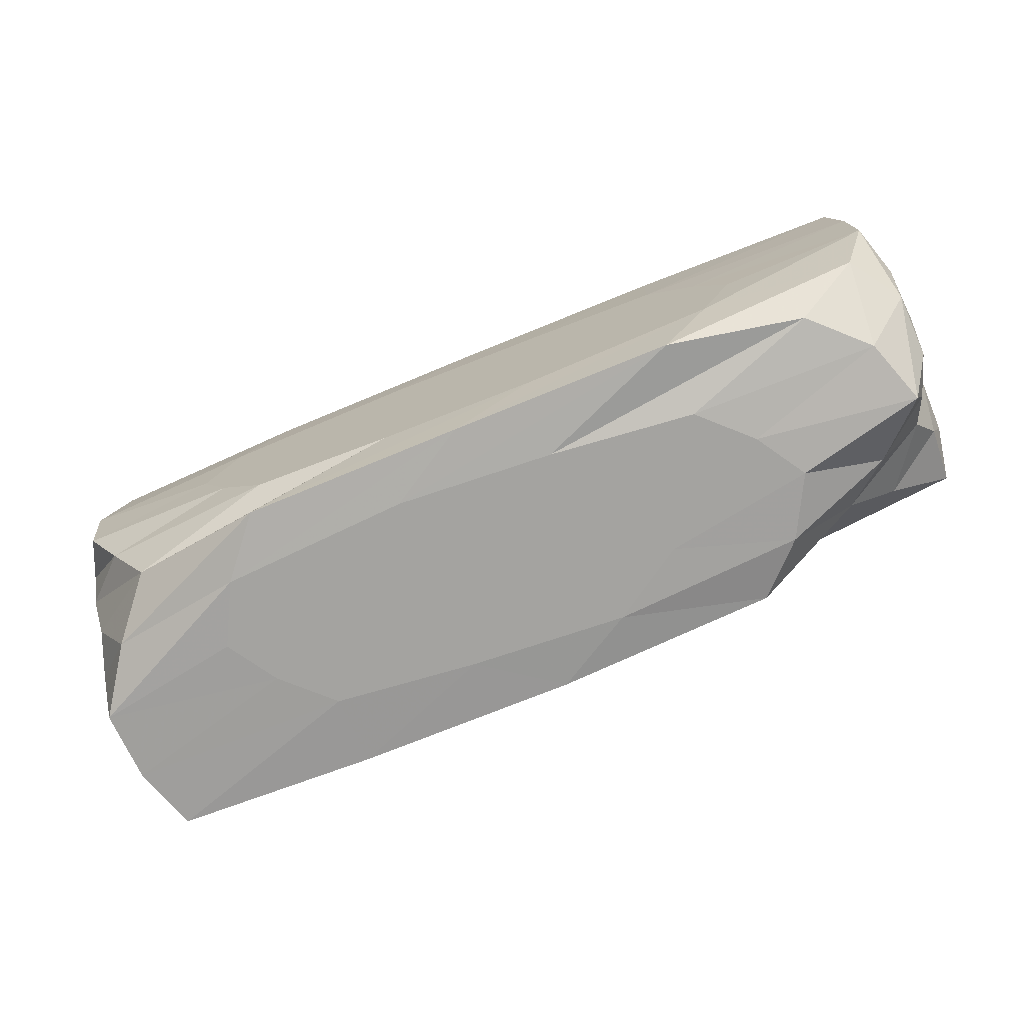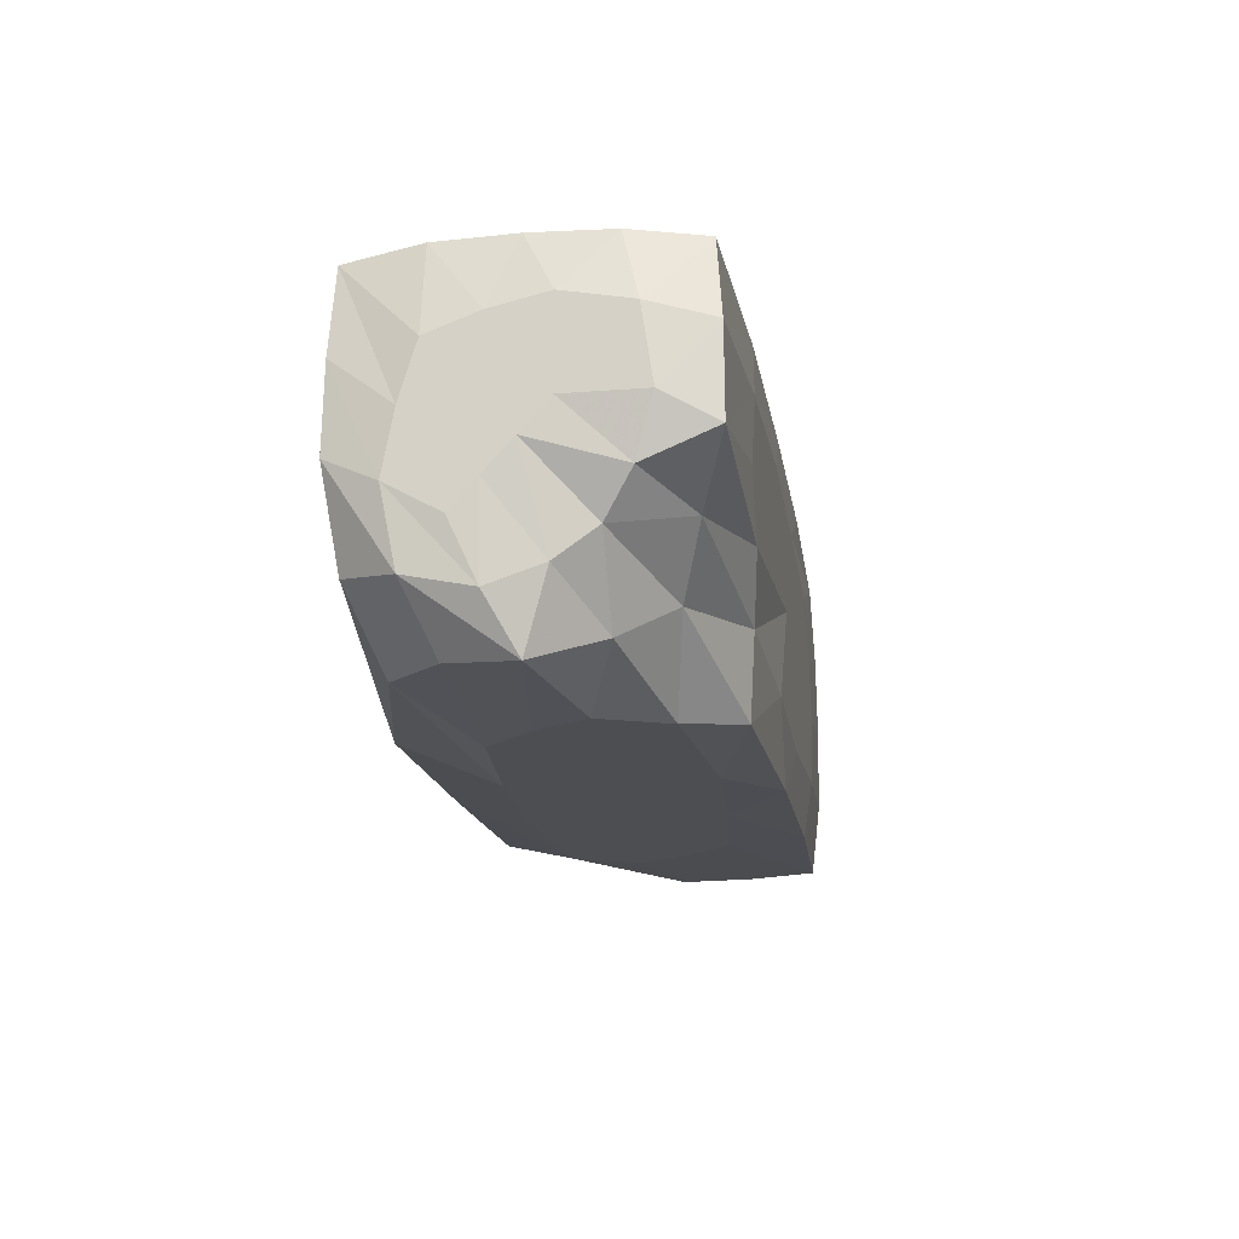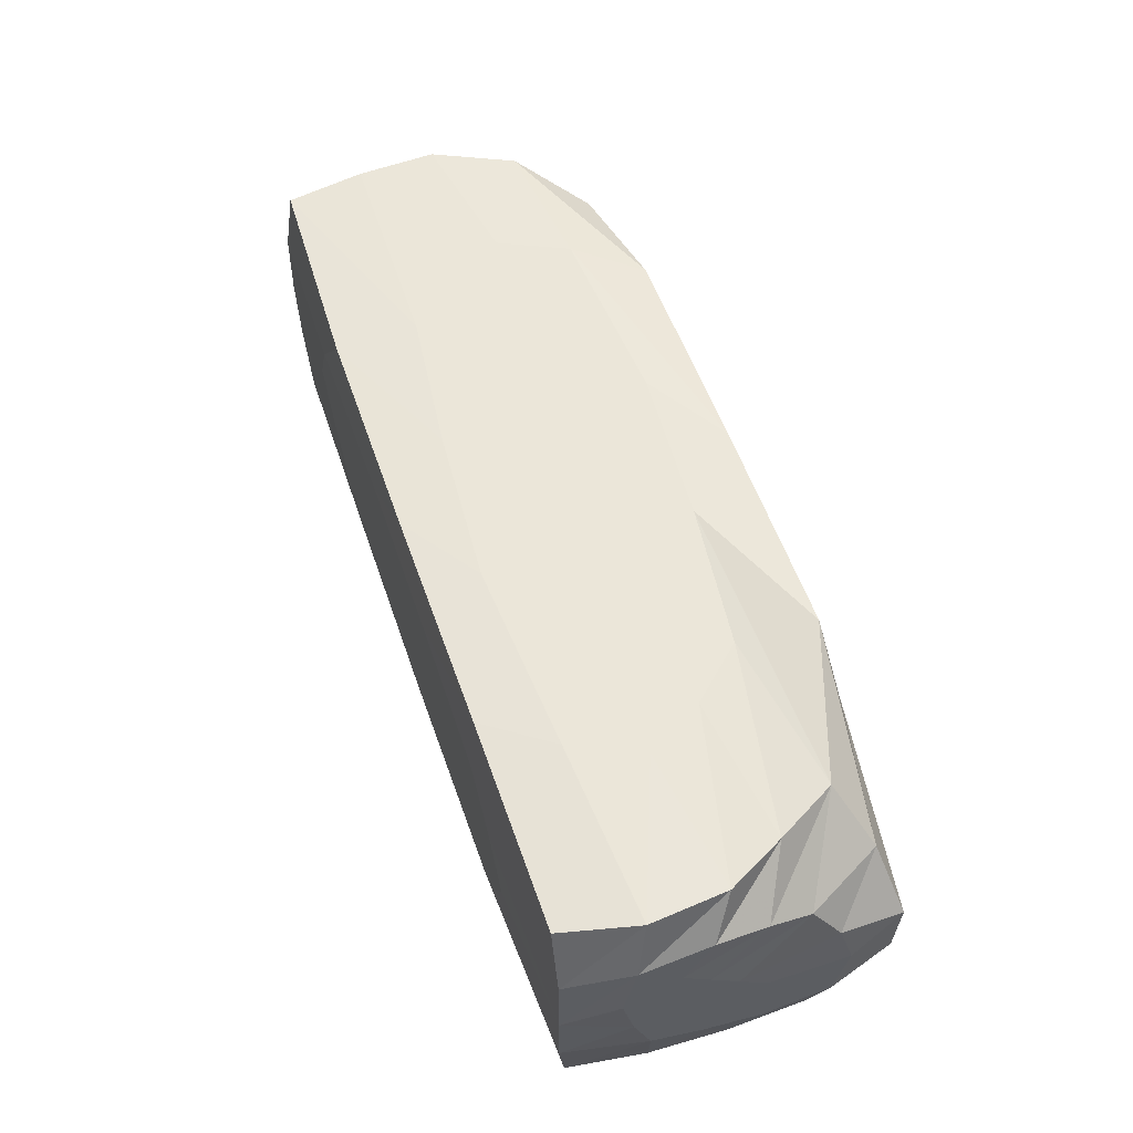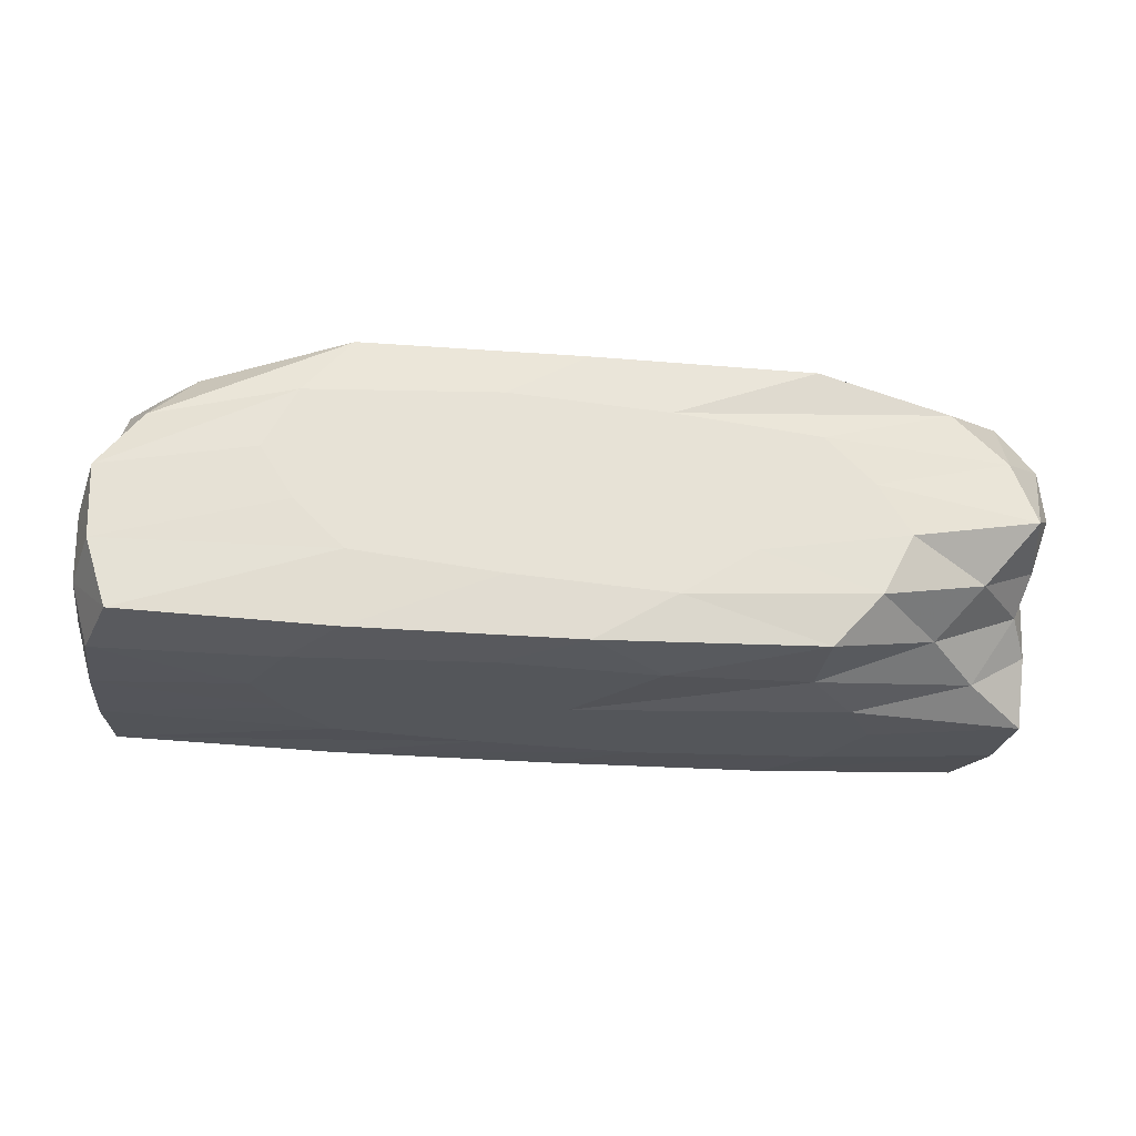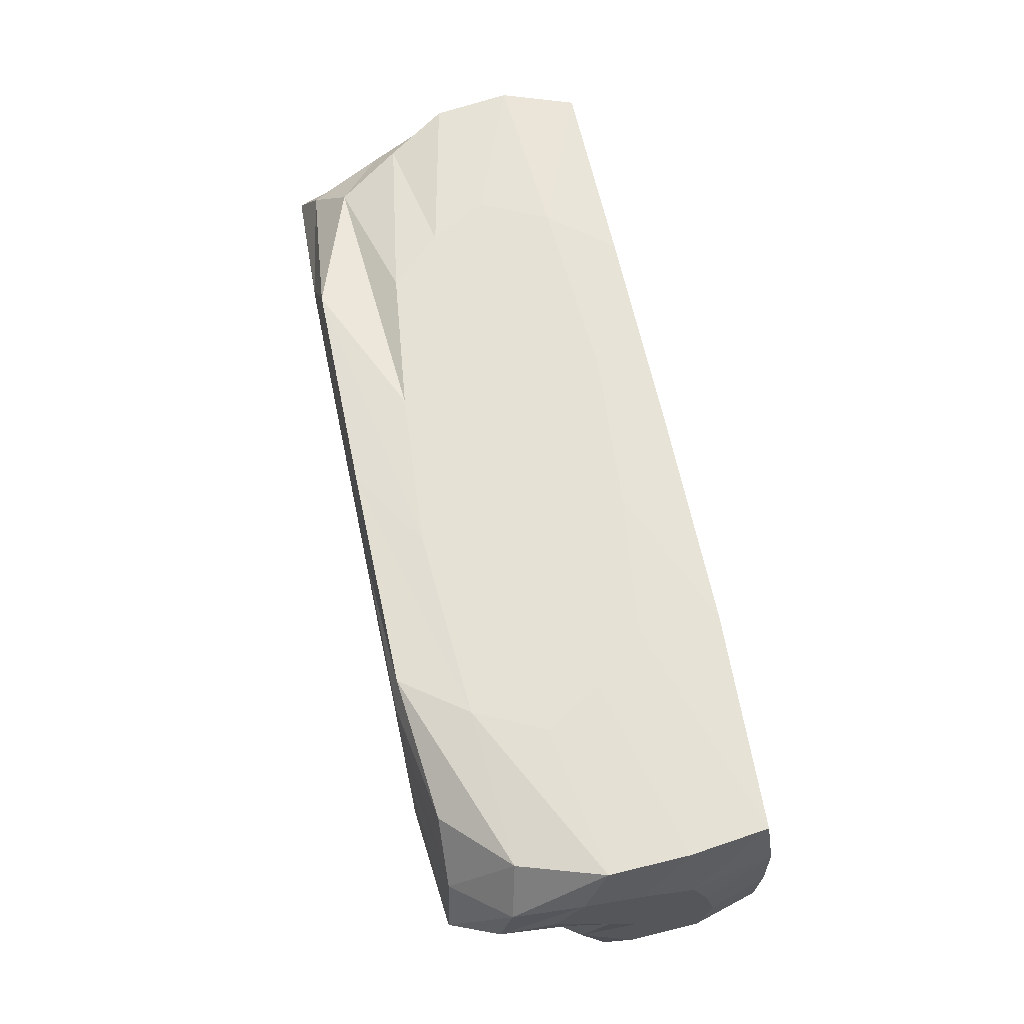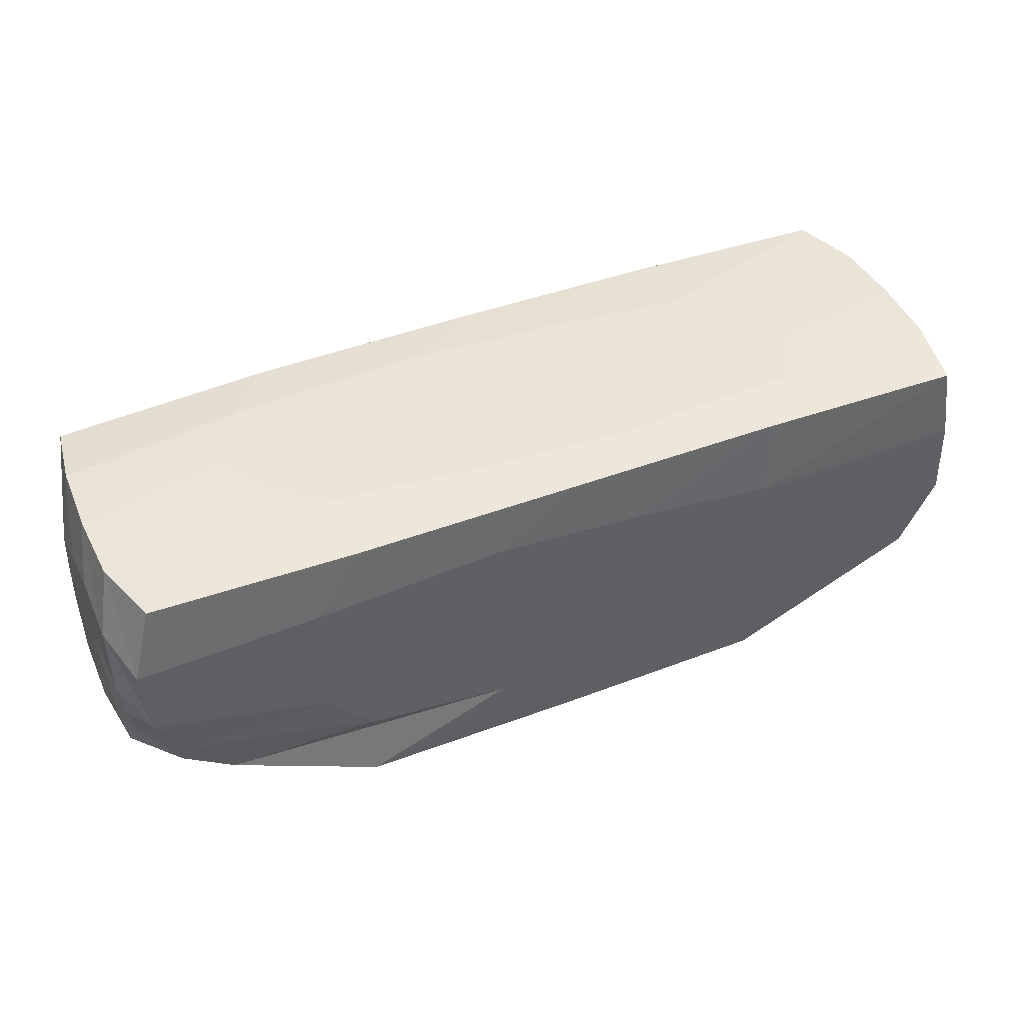
<metadata>
{"format":"obj","ext":"obj","renderer":"f3d","projection":"perspective","resolution":1024,"background":"white","views":[{"elev":-72.8,"azim":-157.5,"up":"+Z"},{"elev":-16.5,"azim":-81.0,"up":"+Z"},{"elev":55.5,"azim":71.0,"up":"+Y"},{"elev":-25.3,"azim":172.6,"up":"+Y"},{"elev":64.4,"azim":-102.0,"up":"+Y"},{"elev":43.9,"azim":156.0,"up":"+Z"}]}
</metadata>
<code>
g Cube
v -92.02 2.593 34.56
v -94.37 63.17 32.96
v 94.37 1.831 32.96
v 92.02 62.41 34.56
v 92.02 2.593 -34.56
v 78.98 58.19 -24.67
v -72.99 10.69 -20.23
v -76.81 57.54 -31.83
v 0 64.07 34.98
v -97.15 32.5 34.98
v 0 32.5 36
v -33.33 43.33 36
v 94.86 63.33 1.926
v 97.15 32.5 34.98
v 100 32.5 0
v 100 43.33 12
v 0 64.07 -34.98
v 97.15 32.5 -34.98
v 0 32.5 -36
v 33.33 43.33 -36
v -97.15 64.07 -1.025
v -93.02 32.56 -33.64
v -100 32.5 0
v -100 43.33 -12
v 0 65 0
v -33.33 65 -12
v 0 0.9251 34.98
v -97.15 0.9251 1.025
v 0 0 0
v -33.33 0 12
v 33.33 21.67 36
v 97.15 0.9251 -1.025
v 100 21.67 -12
v 0 0.9251 -34.98
v -33.33 21.67 -36
v -100 21.67 12
v 33.33 65 12
v 33.33 0 -12
v 47.95 63.89 34.77
v -17.35 53.72 36
v -17.35 38.14 36
v 47.95 48.08 36
v 16.67 51.46 36
v -47.95 63.89 34.77
v -96.58 48.08 34.77
v -65.3 38.14 36
v -58.33 51.46 36
v -96.58 16.92 34.77
v -47.95 16.92 36
v -58.33 27.08 36
v 87.37 60.89 -10.95
v 100 53.72 6.246
v 100 38.14 6.246
v 97.15 46.19 -14.65
v 98.7 50.85 -5.031
v 96.58 63.89 18.49
v 96.58 48.08 34.77
v 100 38.14 23.51
v 100 51.46 21
v 96.58 16.92 34.77
v 100 16.92 17.26
v 100 27.08 21
v -47.95 63.89 -34.77
v 17.35 53.72 -36
v 17.35 38.14 -36
v -47.95 48.08 -36
v -16.67 51.46 -36
v 47.95 63.89 -34.77
v 88.22 46.22 -31.3
v 65.3 38.14 -36
v 58.33 51.46 -36
v 96.58 16.92 -34.77
v 47.95 16.92 -36
v 58.33 27.08 -36
v -96.58 63.89 16.03
v -100 53.72 -6.246
v -100 38.14 -6.246
v -100 48.08 17.26
v -100 51.46 6
v -90.94 62.06 -18.79
v -88.32 46.4 -32.26
v -98.51 38.15 -23.43
v -98.45 51.09 -20.78
v -82.28 20.47 -27.6
v -93.39 20.35 -12.65
v -95.76 28 -19.05
v -17.35 65 -23.51
v -17.35 65 -6.246
v 47.95 65 -17.26
v 16.67 65 -21
v -65.3 65 -6.246
v -58.33 65 -21
v -47.95 65 17.26
v -58.33 65 6
v 47.95 1.111 34.77
v -17.35 0 23.51
v -17.35 0 6.246
v 47.95 0 17.26
v 16.67 0 21
v -47.95 1.111 34.77
v -96.58 1.111 18.49
v -65.3 0 6.246
v -58.33 0 21
v -83.89 6.216 -8.924
v -47.95 1.719 -17.26
v -58.33 0.05645 -6
v 65.3 26.86 36
v 17.35 11.28 36
v 58.33 13.54 36
v 17.35 26.86 36
v 58.33 37.92 36
v -16.67 13.54 36
v 100 26.86 -23.51
v 100 11.28 -6.246
v 96.58 1.111 -18.49
v 100 13.54 -21
v 100 26.86 -6.246
v 99.11 37.58 -20.51
v 96.58 1.111 16.03
v 100 13.54 6
v -65.3 26.86 -36
v -17.35 11.28 -36
v -47.97 2.627 -33.71
v -58.33 13.61 -35.76
v -17.35 26.86 -36
v -58.33 37.92 -36
v 47.95 1.111 -34.77
v 16.67 13.54 -36
v -100 26.86 23.51
v -100 11.28 6.246
v -100 13.54 21
v -100 26.86 6.246
v -100 37.92 21
v -97.36 14.76 -4.733
v 65.3 65 6.246
v 17.35 65 23.51
v 58.33 65 21
v 17.35 65 6.246
v 58.33 65 -6
v -16.67 65 21
v 65.3 0 -6.246
v 17.35 0 -23.51
v 58.33 0 -21
v 17.35 0 -6.246
v 58.33 0 6
v -16.67 0 -21
f 4 39 43 42
f 39 9 40 43
f 43 40 12 41
f 42 43 41 11
f 9 44 47 40
f 44 2 45 47
f 47 45 10 46
f 40 47 46 12
f 11 41 50 49
f 41 12 46 50
f 50 46 10 48
f 49 50 48 1
f 6 51 55 54
f 51 13 52 55
f 55 52 16 53
f 54 55 53 15
f 13 56 59 52
f 56 4 57 59
f 59 57 14 58
f 52 59 58 16
f 15 53 62 61
f 53 16 58 62
f 62 58 14 60
f 61 62 60 3
f 8 63 67 66
f 63 17 64 67
f 67 64 20 65
f 66 67 65 19
f 17 68 71 64
f 68 6 69 71
f 71 69 18 70
f 64 71 70 20
f 19 65 74 73
f 65 20 70 74
f 74 70 18 72
f 73 74 72 5
f 2 75 79 78
f 75 21 76 79
f 79 76 24 77
f 78 79 77 23
f 21 80 83 76
f 80 8 81 83
f 83 81 22 82
f 76 83 82 24
f 23 77 86 85
f 77 24 82 86
f 86 82 22 84
f 85 86 84 7
f 6 68 90 89
f 68 17 87 90
f 90 87 26 88
f 89 90 88 25
f 17 63 92 87
f 63 8 80 92
f 92 80 21 91
f 87 92 91 26
f 25 88 94 93
f 88 26 91 94
f 94 91 21 75
f 93 94 75 2
f 3 95 99 98
f 95 27 96 99
f 99 96 30 97
f 98 99 97 29
f 27 100 103 96
f 100 1 101 103
f 103 101 28 102
f 96 103 102 30
f 29 97 106 105
f 97 30 102 106
f 106 102 28 104
f 105 106 104 7
f 3 60 109 95
f 60 14 107 109
f 109 107 31 108
f 95 109 108 27
f 14 57 111 107
f 57 4 42 111
f 111 42 11 110
f 107 111 110 31
f 27 108 112 100
f 108 31 110 112
f 112 110 11 49
f 100 112 49 1
f 5 72 116 115
f 72 18 113 116
f 116 113 33 114
f 115 116 114 32
f 18 69 118 113
f 69 6 54 118
f 118 54 15 117
f 113 118 117 33
f 32 114 120 119
f 114 33 117 120
f 120 117 15 61
f 119 120 61 3
f 7 84 124 123
f 84 22 121 124
f 124 121 35 122
f 123 124 122 34
f 22 81 126 121
f 81 8 66 126
f 126 66 19 125
f 121 126 125 35
f 34 122 128 127
f 122 35 125 128
f 128 125 19 73
f 127 128 73 5
f 1 48 131 101
f 48 10 129 131
f 131 129 36 130
f 101 131 130 28
f 10 45 133 129
f 45 2 78 133
f 133 78 23 132
f 129 133 132 36
f 28 130 134 104
f 130 36 132 134
f 134 132 23 85
f 104 134 85 7
f 4 56 137 39
f 56 13 135 137
f 137 135 37 136
f 39 137 136 9
f 13 51 139 135
f 51 6 89 139
f 139 89 25 138
f 135 139 138 37
f 9 136 140 44
f 136 37 138 140
f 140 138 25 93
f 44 140 93 2
f 5 115 143 127
f 115 32 141 143
f 143 141 38 142
f 127 143 142 34
f 32 119 145 141
f 119 3 98 145
f 145 98 29 144
f 141 145 144 38
f 34 142 146 123
f 142 38 144 146
f 146 144 29 105
f 123 146 105 7

</code>
